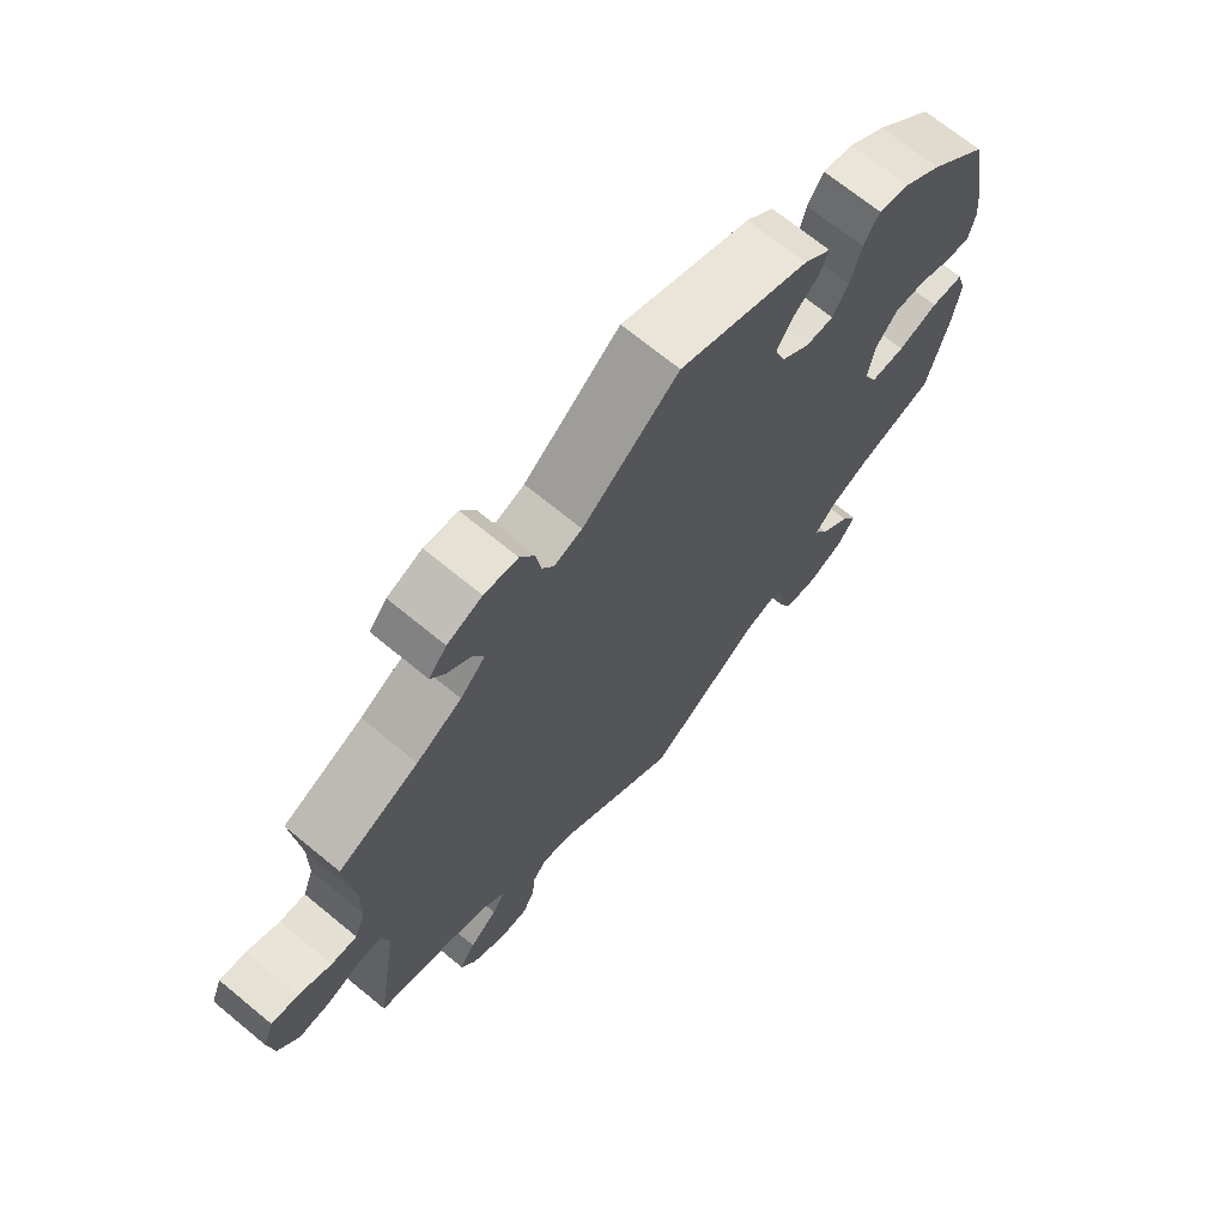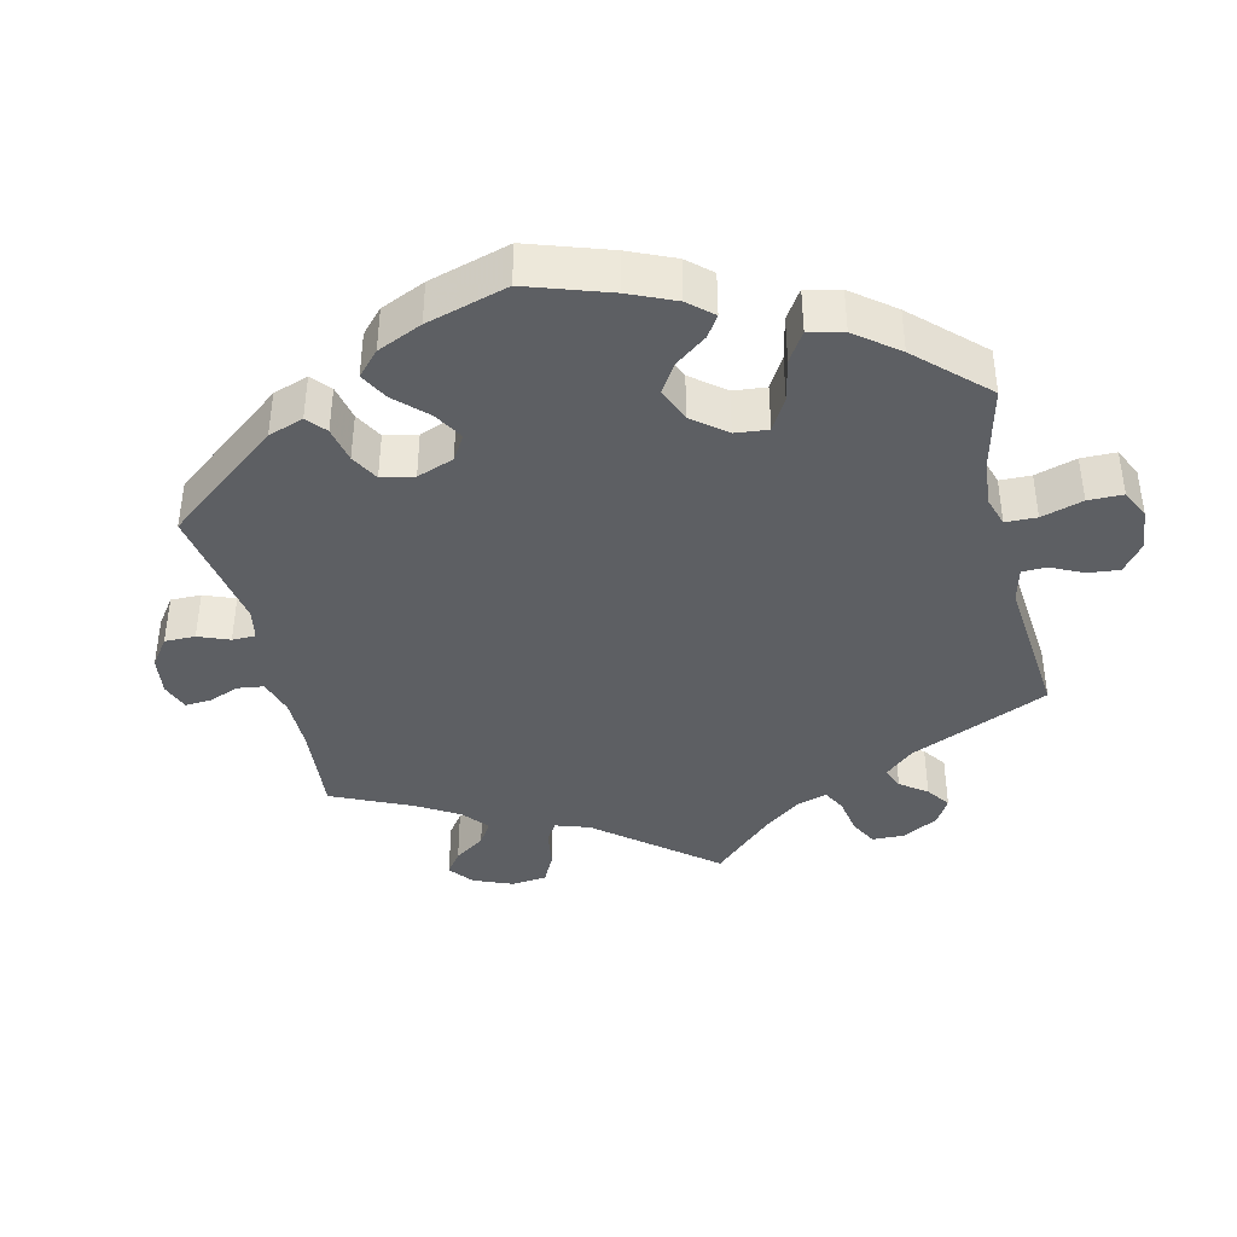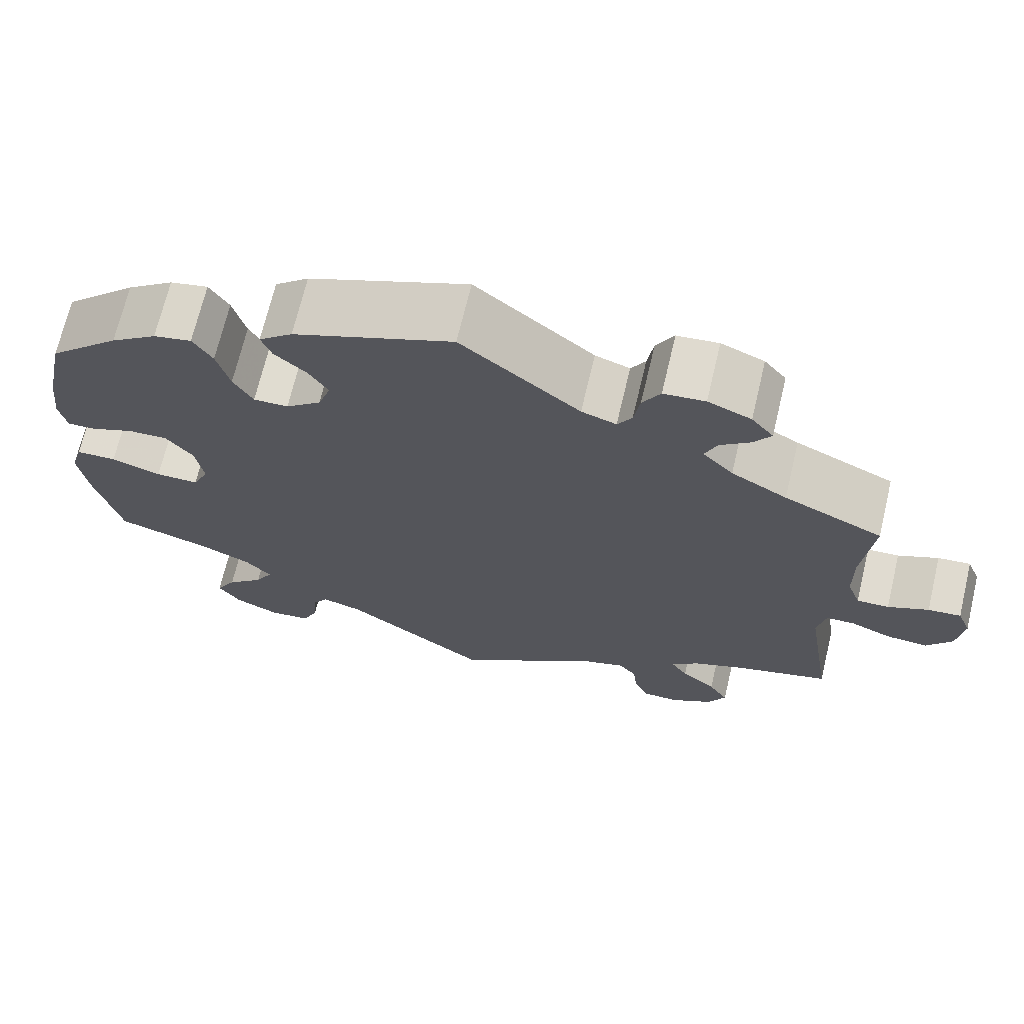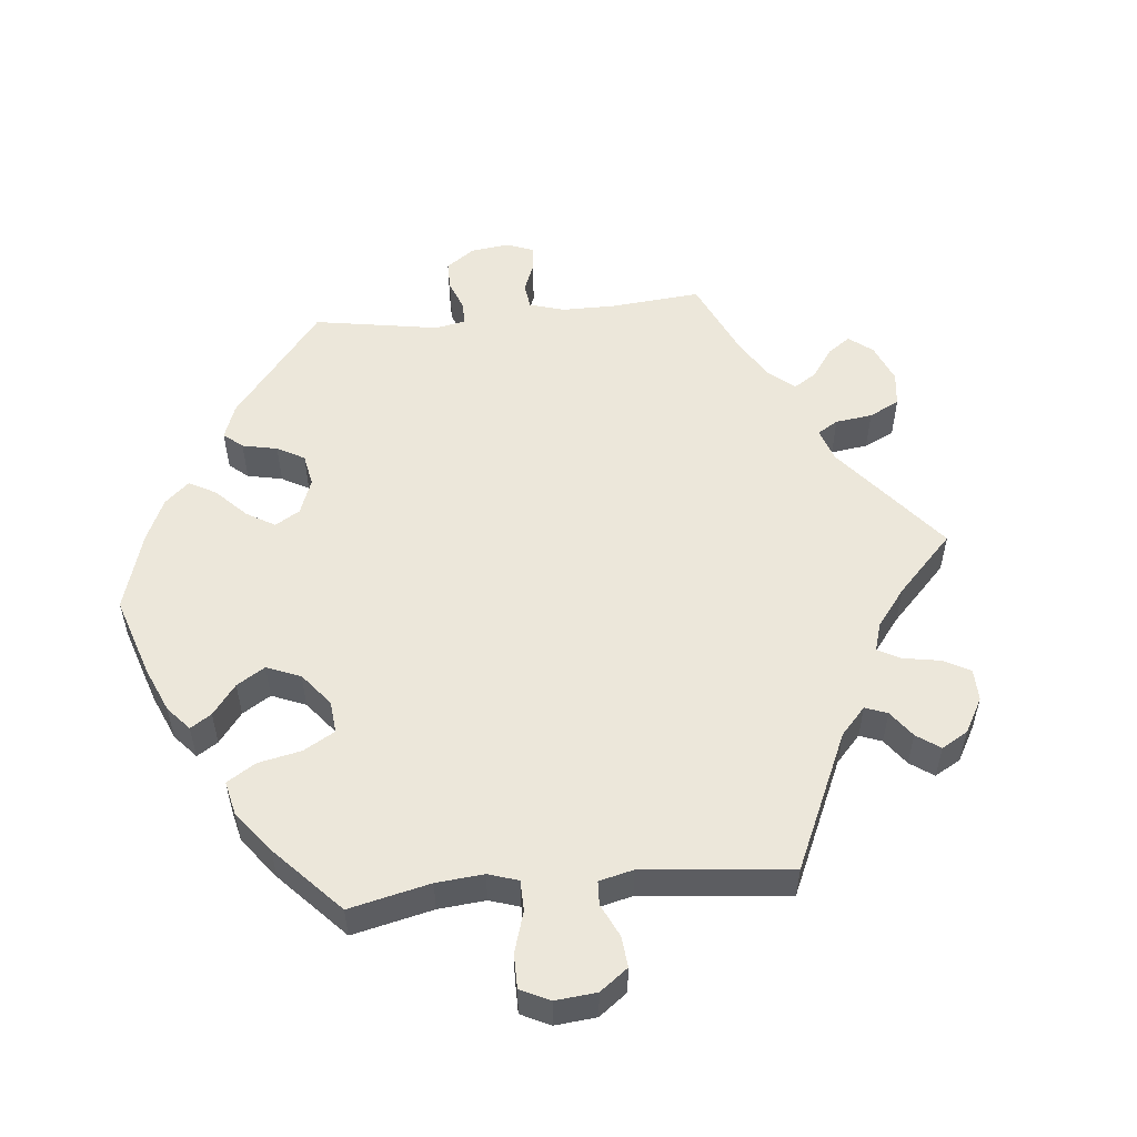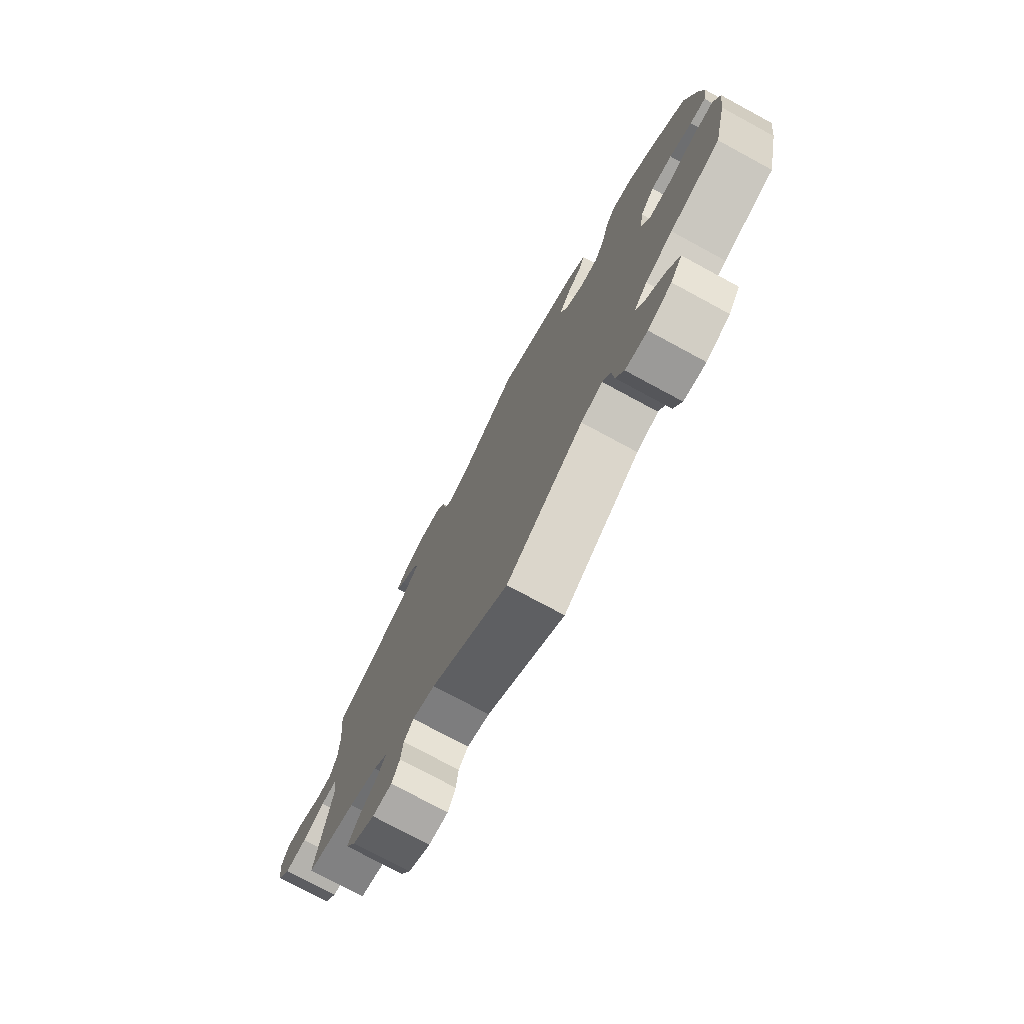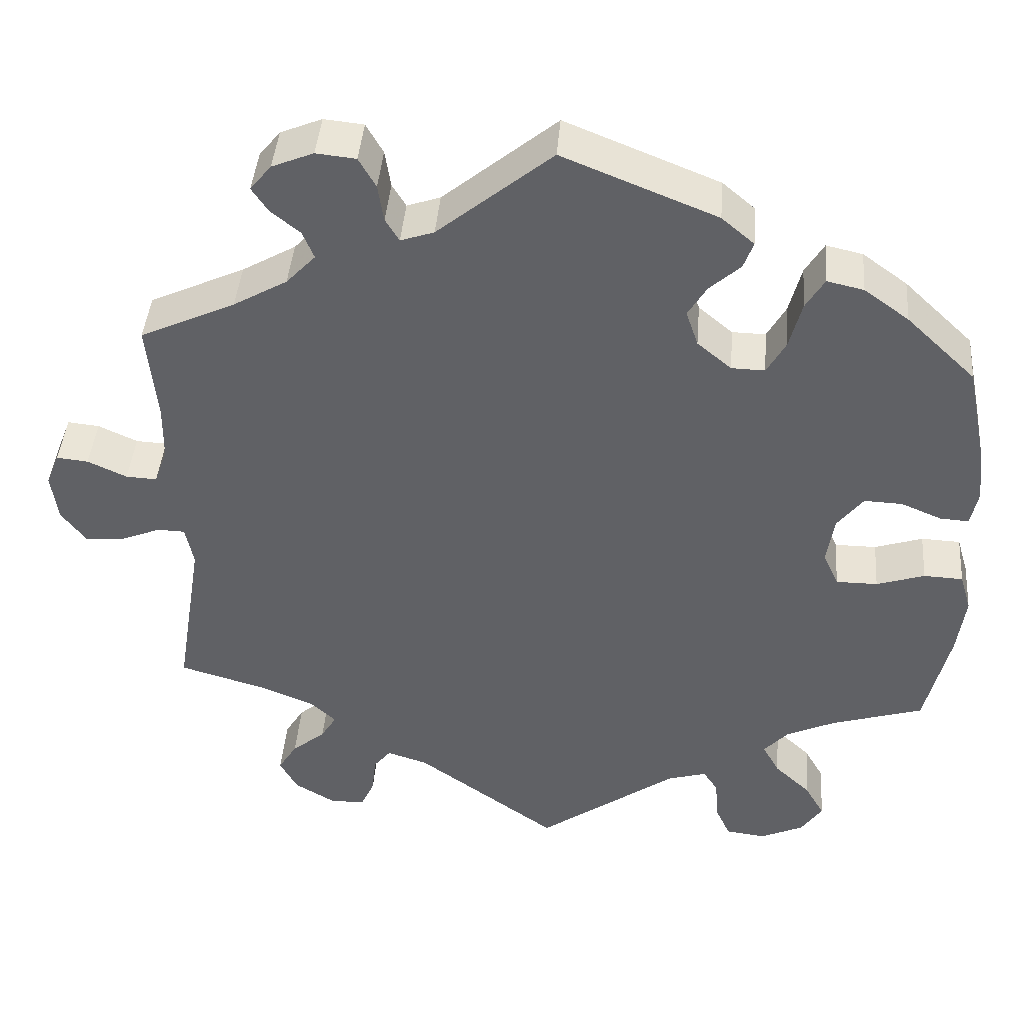
<metadata>
{"format":"obj","ext":"obj","renderer":"f3d","projection":"perspective","resolution":1024,"background":"white","views":[{"elev":69.6,"azim":-50.5,"up":"+Z"},{"elev":-39.8,"azim":73.2,"up":"+Y"},{"elev":69.5,"azim":-166.6,"up":"+Z"},{"elev":53.5,"azim":144.3,"up":"+Y"},{"elev":-76.1,"azim":61.6,"up":"+Z"},{"elev":42.3,"azim":4.6,"up":"+Z"}]}
</metadata>
<code>
v -0.173 0.07 -0.454
v -0.223 0.07 -0.438
v -0.244 0.07 -0.464
v -0.249 0.07 -0.51
v -0.266 0.07 -0.547
v -0.309 0.07 -0.547
v -0.358 0.07 -0.518
v -0.38 0.07 -0.478
v -0.357 0.07 -0.441
v -0.316 0.07 -0.407
v -0.297 0.07 -0.376
v -0.328 0.07 -0.347
v -0.391 0.07 -0.321
v -0.501 0.07 -0.289
v -0.468 0.07 -0.083
v -0.478 0.07 -0.034
v -0.512 0.07 -0.033
v -0.561 0.07 -0.053
v -0.609 0.07 -0.056
v -0.639 0.07 -0.016
v -0.647 0.07 0.043
v -0.631 0.07 0.083
v -0.592 0.07 0.079
v -0.544 0.07 0.057
v -0.506 0.07 0.055
v -0.49 0.07 0.099
v -0.489 0.07 0.169
v -0.501 0.07 0.289
v -0.384 0.07 0.343
v -0.318 0.07 0.381
v -0.282 0.07 0.419
v -0.296 0.07 0.453
v -0.332 0.07 0.482
v -0.352 0.07 0.512
v -0.326 0.07 0.544
v -0.275 0.07 0.565
v -0.226 0.07 0.56
v -0.205 0.07 0.523
v -0.198 0.07 0.477
v -0.181 0.07 0.449
v -0.14 0.07 0.463
v 0 0.07 0.578
v 0.189 0.07 0.502
v 0.229 0.07 0.468
v 0.217 0.07 0.435
v 0.179 0.07 0.401
v 0.156 0.07 0.363
v 0.171 0.07 0.319
v 0.213 0.07 0.284
v 0.254 0.07 0.283
v 0.277 0.07 0.324
v 0.292 0.07 0.382
v 0.315 0.07 0.42
v 0.36 0.07 0.41
v 0.415 0.07 0.37
v 0.5 0.07 0.289
v 0.524 0.07 0.172
v 0.532 0.07 0.102
v 0.523 0.07 0.058
v 0.488 0.07 0.06
v 0.438 0.07 0.081
v 0.391 0.07 0.083
v 0.359 0.07 0.042
v 0.35 0.07 -0.017
v 0.369 0.07 -0.059
v 0.42 0.07 -0.059
v 0.479 0.07 -0.04
v 0.527 0.07 -0.042
v 0.541 0.07 -0.089
v 0.531 0.07 -0.163
v 0.501 0.07 -0.289
v 0.389 0.07 -0.323
v 0.328 0.07 -0.351
v 0.298 0.07 -0.384
v 0.319 0.07 -0.422
v 0.363 0.07 -0.463
v 0.387 0.07 -0.505
v 0.361 0.07 -0.543
v 0.308 0.07 -0.567
v 0.259 0.07 -0.561
v 0.241 0.07 -0.521
v 0.237 0.07 -0.47
v 0.219 0.07 -0.442
v 0.171 0.07 -0.456
v 0 0.07 -0.578
v -0.173 0 -0.454
v -0.223 0 -0.438
v -0.244 0 -0.464
v -0.249 0 -0.51
v -0.266 0 -0.547
v -0.309 0 -0.547
v -0.358 0 -0.518
v -0.38 0 -0.478
v -0.357 0 -0.441
v -0.316 0 -0.407
v -0.297 0 -0.376
v -0.328 0 -0.347
v -0.391 0 -0.321
v -0.501 0 -0.289
v -0.468 0 -0.083
v -0.478 0 -0.034
v -0.512 0 -0.033
v -0.561 0 -0.053
v -0.609 0 -0.056
v -0.639 0 -0.016
v -0.647 0 0.043
v -0.631 0 0.083
v -0.592 0 0.079
v -0.544 0 0.057
v -0.506 0 0.055
v -0.49 0 0.099
v -0.489 0 0.169
v -0.501 0 0.289
v -0.384 0 0.343
v -0.318 0 0.381
v -0.282 0 0.419
v -0.296 0 0.453
v -0.332 0 0.482
v -0.352 0 0.512
v -0.326 0 0.544
v -0.275 0 0.565
v -0.226 0 0.56
v -0.205 0 0.523
v -0.198 0 0.477
v -0.181 0 0.449
v -0.14 0 0.463
v 0 0 0.578
v 0.189 0 0.502
v 0.229 0 0.468
v 0.217 0 0.435
v 0.179 0 0.401
v 0.156 0 0.363
v 0.171 0 0.319
v 0.213 0 0.284
v 0.254 0 0.283
v 0.277 0 0.324
v 0.292 0 0.382
v 0.315 0 0.42
v 0.36 0 0.41
v 0.415 0 0.37
v 0.5 0 0.289
v 0.524 0 0.172
v 0.532 0 0.102
v 0.523 0 0.058
v 0.488 0 0.06
v 0.438 0 0.081
v 0.391 0 0.083
v 0.359 0 0.042
v 0.35 0 -0.017
v 0.369 0 -0.059
v 0.42 0 -0.059
v 0.479 0 -0.04
v 0.527 0 -0.042
v 0.541 0 -0.089
v 0.531 0 -0.163
v 0.501 0 -0.289
v 0.389 0 -0.323
v 0.328 0 -0.351
v 0.298 0 -0.384
v 0.319 0 -0.422
v 0.363 0 -0.463
v 0.387 0 -0.505
v 0.361 0 -0.543
v 0.308 0 -0.567
v 0.259 0 -0.561
v 0.241 0 -0.521
v 0.237 0 -0.47
v 0.219 0 -0.442
v 0.171 0 -0.456
v 0 0 -0.578
f 84 85 1
f 83 84 1 2
f 79 80 81 82
f 79 82 83
f 78 79 83
f 75 76 77 78
f 74 75 78 83
f 73 74 83 2
f 69 70 71 72
f 69 72 73 2
f 66 67 68 69
f 65 66 69 2
f 58 59 60 61
f 58 61 62
f 57 58 62
f 56 57 62
f 55 56 62 63
f 51 52 53 54
f 50 51 54 55
f 43 44 45 46
f 41 42 43 46
f 40 41 46 47
f 36 37 38 39
f 36 39 40
f 35 36 40
f 32 33 34 35
f 31 32 35 40
f 30 31 40 47
f 27 28 29
f 26 27 29 30
f 25 26 30 47
f 21 22 23 24
f 21 24 25
f 20 21 25
f 17 18 19 20
f 16 17 20 25
f 13 14 15
f 12 13 15 16
f 11 12 16 25
f 7 8 9 10
f 7 10 11
f 6 7 11
f 3 4 5 6
f 3 6 11
f 2 3 11 25
f 64 65 2 25
f 63 64 25
f 50 55 63
f 49 50 63 25
f 48 49 25
f 25 47 48
f 86 170 169
f 87 86 169 168
f 167 166 165 164
f 168 167 164
f 168 164 163
f 163 162 161 160
f 168 163 160 159
f 87 168 159 158
f 157 156 155 154
f 87 158 157 154
f 154 153 152 151
f 87 154 151 150
f 146 145 144 143
f 147 146 143
f 147 143 142
f 147 142 141
f 148 147 141 140
f 139 138 137 136
f 140 139 136 135
f 131 130 129 128
f 131 128 127 126
f 132 131 126 125
f 124 123 122 121
f 125 124 121
f 125 121 120
f 120 119 118 117
f 125 120 117 116
f 132 125 116 115
f 114 113 112
f 115 114 112 111
f 132 115 111 110
f 109 108 107 106
f 110 109 106
f 110 106 105
f 105 104 103 102
f 110 105 102 101
f 100 99 98
f 101 100 98 97
f 110 101 97 96
f 95 94 93 92
f 96 95 92
f 96 92 91
f 91 90 89 88
f 96 91 88
f 110 96 88 87
f 110 87 150 149
f 110 149 148
f 148 140 135
f 110 148 135 134
f 110 134 133
f 133 132 110
f 1 86 87 2
f 2 87 88 3
f 3 88 89 4
f 4 89 90 5
f 5 90 91 6
f 6 91 92 7
f 7 92 93 8
f 8 93 94 9
f 9 94 95 10
f 10 95 96 11
f 11 96 97 12
f 12 97 98 13
f 13 98 99 14
f 14 99 100 15
f 15 100 101 16
f 16 101 102 17
f 17 102 103 18
f 18 103 104 19
f 19 104 105 20
f 20 105 106 21
f 21 106 107 22
f 22 107 108 23
f 23 108 109 24
f 24 109 110 25
f 25 110 111 26
f 26 111 112 27
f 27 112 113 28
f 28 113 114 29
f 29 114 115 30
f 30 115 116 31
f 31 116 117 32
f 32 117 118 33
f 33 118 119 34
f 34 119 120 35
f 35 120 121 36
f 36 121 122 37
f 37 122 123 38
f 38 123 124 39
f 39 124 125 40
f 40 125 126 41
f 41 126 127 42
f 42 127 128 43
f 43 128 129 44
f 44 129 130 45
f 45 130 131 46
f 46 131 132 47
f 47 132 133 48
f 48 133 134 49
f 49 134 135 50
f 50 135 136 51
f 51 136 137 52
f 52 137 138 53
f 53 138 139 54
f 54 139 140 55
f 55 140 141 56
f 56 141 142 57
f 57 142 143 58
f 58 143 144 59
f 59 144 145 60
f 60 145 146 61
f 61 146 147 62
f 62 147 148 63
f 63 148 149 64
f 64 149 150 65
f 65 150 151 66
f 66 151 152 67
f 67 152 153 68
f 68 153 154 69
f 69 154 155 70
f 70 155 156 71
f 71 156 157 72
f 72 157 158 73
f 73 158 159 74
f 74 159 160 75
f 75 160 161 76
f 76 161 162 77
f 77 162 163 78
f 78 163 164 79
f 79 164 165 80
f 80 165 166 81
f 81 166 167 82
f 82 167 168 83
f 83 168 169 84
f 84 169 170 85
f 85 170 86 1

</code>
